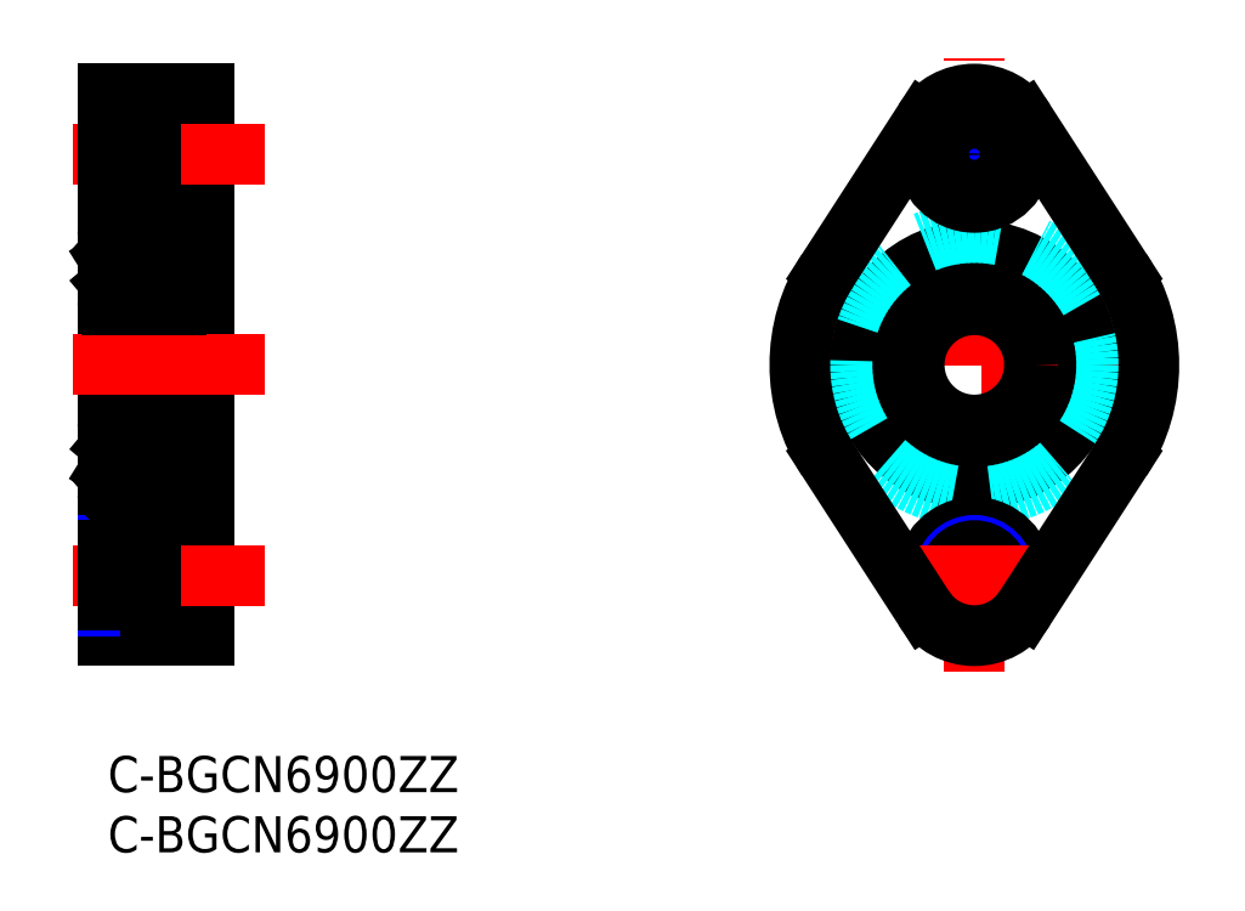
<metadata>
{"format":"dxf","ext":"dxf","renderer":"ezdxf+matplotlib","layout":"modelspace","background":"white","min_lineweight":24,"dpi":150}
</metadata>
<code>
0
SECTION
2
ENTITIES
0
INSERT
8
MSM_CONTINUOUS
2
*U23
10
0
20
0
30
0
0
INSERT
8
MSM_CONTINUOUS
2
*U24
10
0
20
0
30
0
0
LINE
8
MSM_CENTER
10
72
20
7
30
0
11
72
21
58
31
0
0
LINE
8
MSM_CENTER
10
88.5
20
32.5
30
0
11
55.5
21
32.5
31
0
0
LINE
8
MSM_CENTER
10
77.5
20
50
30
0
11
66.5
21
50
31
0
0
CIRCLE
8
MSM_CONTINUOUS
10
72
20
32.5
30
0
40
9.5
0
CIRCLE
8
MSM_DASHED
10
72
20
32.5
30
0
40
11
0
CIRCLE
8
MSM_NARROW
10
72
20
50
30
0
40
2.5
0
CIRCLE
8
MSM_CONTINUOUS
10
72
20
50
30
0
40
4
0
CIRCLE
8
MSM_CONTINUOUS
10
72
20
15
30
0
40
4
0
LINE
8
MSM_CONTINUOUS
10
1.6e-15
20
55
30
0
11
8
21
55
31
0
0
LINE
8
MSM_CONTINUOUS
10
3.6
20
54
30
0
11
8
21
54
31
0
0
LINE
8
MSM_NARROW
10
1.6e-15
20
52.5
30
0
11
3.6
21
52.5
31
0
0
LINE
8
MSM_NARROW
10
1.6e-15
20
47.5
30
0
11
3.6
21
47.5
31
0
0
LINE
8
MSM_CONTINUOUS
10
3.6
20
46
30
0
11
8
21
46
31
0
0
LINE
8
MSM_CONTINUOUS
10
5.7
20
43.5
30
0
11
1.6e-15
21
43.5
31
0
0
LINE
8
MSM_CONTINUOUS
10
8
20
42
30
0
11
6
21
42
31
0
0
LINE
8
MSM_CONTINUOUS
10
1.6e-15
20
55
30
0
11
1.6e-15
21
10
31
0
0
LINE
8
MSM_CONTINUOUS
10
6
20
43.2
30
0
11
6
21
21.8
31
0
0
ARC
8
MSM_CONTINUOUS
10
5.7
20
21.8
30
0
40
0.3
50
270
51
0
0
ARC
8
MSM_CONTINUOUS
10
5.7
20
43.2
30
0
40
0.3
50
0
51
90
0
LINE
8
MSM_CONTINUOUS
10
8
20
55
30
0
11
8
21
10
31
0
0
LINE
8
MSM_CONTINUOUS
10
3.6
20
54
30
0
11
3.6
21
46
31
0
0
LINE
8
MSM_CENTER
10
13
20
50
30
0
11
-5
21
50
31
0
0
LINE
8
MSM_CONTINUOUS
10
8
20
10
30
0
11
1.6e-15
21
10
31
0
0
LINE
8
MSM_CENTER
10
13
20
32.5
30
0
11
-5
21
32.5
31
0
0
CIRCLE
8
MSM_CONTINUOUS
10
72
20
50
30
0
40
2.067
0
LINE
8
MSM_CONTINUOUS
10
1.6e-15
20
52.07
30
0
11
3.6
21
52.07
31
0
0
LINE
8
MSM_CONTINUOUS
10
1.6e-15
20
47.93
30
0
11
3.6
21
47.93
31
0
0
LINE
8
MSM_CONTINUOUS
10
5.7
20
21.5
30
0
11
1.6e-15
21
21.5
31
0
0
LINE
8
MSM_CONTINUOUS
10
8
20
23
30
0
11
6
21
23
31
0
0
LINE
8
MSM_CONTINUOUS
10
3.6
20
11
30
0
11
8
21
11
31
0
0
LINE
8
MSM_NARROW
10
1.6e-15
20
12.5
30
0
11
3.6
21
12.5
31
0
0
LINE
8
MSM_NARROW
10
1.6e-15
20
17.5
30
0
11
3.6
21
17.5
31
0
0
LINE
8
MSM_CONTINUOUS
10
3.6
20
19
30
0
11
8
21
19
31
0
0
LINE
8
MSM_CONTINUOUS
10
3.6
20
11
30
0
11
3.6
21
19
31
0
0
LINE
8
MSM_CENTER
10
13
20
15
30
0
11
-5
21
15
31
0
0
LINE
8
MSM_CONTINUOUS
10
1.6e-15
20
12.93
30
0
11
3.6
21
12.93
31
0
0
LINE
8
MSM_CONTINUOUS
10
1.6e-15
20
17.07
30
0
11
3.6
21
17.07
31
0
0
CIRCLE
8
MSM_NARROW
10
72
20
15
30
0
40
2.5
0
CIRCLE
8
MSM_CONTINUOUS
10
72
20
15
30
0
40
2.067
0
LINE
8
MSM_CENTER
10
77.5
20
15
30
0
11
66.5
21
15
31
0
0
ARC
8
MSM_CONTINUOUS
10
72
20
50
30
0
40
5
50
32.88
51
147.1
0
ARC
8
MSM_CONTINUOUS
10
72
20
15
30
0
40
5
50
212.9
51
327.1
0
ARC
8
MSM_CONTINUOUS
10
72
20
32.5
30
0
40
14.5
50
147.1
51
212.9
0
ARC
8
MSM_CONTINUOUS
10
72
20
32.5
30
0
40
14.5
50
327.1
51
32.88
0
LINE
8
MSM_CONTINUOUS
10
67.8
20
52.71
30
0
11
59.82
21
40.37
31
0
0
LINE
8
MSM_CONTINUOUS
10
76.2
20
52.71
30
0
11
84.18
21
40.37
31
0
0
LINE
8
MSM_CONTINUOUS
10
67.8
20
12.29
30
0
11
59.82
21
24.63
31
0
0
LINE
8
MSM_CONTINUOUS
10
76.2
20
12.29
30
0
11
84.18
21
24.63
31
0
0
LINE
8
MSM_CONTINUOUS
10
0.3
20
37.5
30
0
11
5.7
21
37.5
31
0
0
ARC
8
MSM_CONTINUOUS
10
0.1
20
42.3
30
0
40
0.1
50
180
51
270
0
ARC
8
MSM_CONTINUOUS
10
0.1
20
39.1
30
0
40
0.1
50
90
51
180
0
ARC
8
MSM_CONTINUOUS
10
0.3
20
37.8
30
0
40
0.3
50
180
51
270
0
ARC
8
MSM_CONTINUOUS
10
0.3
20
43.2
30
0
40
0.3
50
90
51
180
0
LINE
8
MSM_CONTINUOUS
10
1.132
20
41.49
30
0
11
0.432
21
41.05
31
0
0
LINE
8
MSM_CONTINUOUS
10
0.932
20
41.6
30
0
11
0.232
21
41.16
31
0
0
LINE
8
MSM_CONTINUOUS
10
0.1
20
39.2
30
0
11
0.35
21
39.2
31
0
0
LINE
8
MSM_CONTINUOUS
10
0.9609
20
38.98
30
0
11
1.125
21
39.43
31
0
0
ARC
8
MSM_CONTINUOUS
10
0.7729
20
39.05
30
0
40
0.2
50
270
51
340.1
0
LINE
8
MSM_CONTINUOUS
10
0.35
20
39.2
30
0
11
0.5836
21
38.92
31
0
0
ARC
8
MSM_CONTINUOUS
10
0.7368
20
39.05
30
0
40
0.2
50
220
51
270
0
LINE
8
MSM_CONTINUOUS
10
0.7368
20
38.85
30
0
11
0.7729
21
38.85
31
0
0
LINE
8
MSM_CONTINUOUS
10
1.219
20
39.5
30
0
11
1.767
21
39.5
31
0
0
ARC
8
MSM_CONTINUOUS
10
1.219
20
39.4
30
0
40
0.1
50
90
51
160.1
0
LINE
8
MSM_CONTINUOUS
10
0.432
20
41.05
30
0
11
0.432
21
39.55
31
0
0
LINE
8
MSM_CONTINUOUS
10
0.232
20
41.16
30
0
11
0.232
21
39.55
31
0
0
ARC
8
MSM_CONTINUOUS
10
0.432
20
39.55
30
0
40
0.2
50
180
51
270
0
LINE
8
MSM_CONTINUOUS
10
0.882
20
39.35
30
0
11
0.882
21
39.55
31
0
0
LINE
8
MSM_CONTINUOUS
10
0.432
20
39.35
30
0
11
0.882
21
39.35
31
0
0
LINE
8
MSM_CONTINUOUS
10
0.882
20
39.55
30
0
11
0.432
21
39.55
31
0
0
LINE
8
MSM_CONTINUOUS
10
0.1
20
42.2
30
0
11
0.41
21
42.2
31
0
0
LINE
8
MSM_CONTINUOUS
10
1.253
20
41.5
30
0
11
1.767
21
41.5
31
0
0
LINE
8
MSM_CONTINUOUS
10
0.8994
20
42.2
30
0
11
0.932
21
41.6
31
0
0
LINE
8
MSM_CONTINUOUS
10
0.563
20
42.07
30
0
11
0.723
21
42.26
31
0
0
ARC
8
MSM_CONTINUOUS
10
0.7996
20
42.2
30
0
40
0.1
50
3.086
51
140
0
LINE
8
MSM_CONTINUOUS
10
0.705
20
41.93
30
0
11
0.563
21
42.07
31
0
0
LINE
8
MSM_CONTINUOUS
10
0.563
20
41.79
30
0
11
0.705
21
41.93
31
0
0
LINE
8
MSM_CONTINUOUS
10
0.4101
20
42.2
30
0
11
0.5697
21
42.39
31
0
0
ARC
8
MSM_CONTINUOUS
10
0.5633
20
42.07
30
0
40
0.2
50
140
51
225
0
LINE
8
MSM_CONTINUOUS
10
0.563
20
41.79
30
0
11
0.4219
21
41.93
31
0
0
LINE
8
MSM_CONTINUOUS
10
1.098
20
42.22
30
0
11
1.153
21
41.59
31
0
0
ARC
8
MSM_CONTINUOUS
10
1.253
20
41.6
30
0
40
0.1
50
184.9
51
270
0
ARC
8
MSM_CONTINUOUS
10
0.7995
20
42.2
30
0
40
0.3
50
4.936
51
140
0
LINE
8
MSM_CONTINUOUS
10
1.132
20
41.83
30
0
11
1.132
21
41.49
31
0
0
CIRCLE
8
MSM_CONTINUOUS
10
3
20
40.5
30
0
40
1.587
0
ARC
8
MSM_CONTINUOUS
10
5.9
20
42.3
30
0
40
0.1
50
270
51
0
0
ARC
8
MSM_CONTINUOUS
10
5.9
20
39.1
30
0
40
0.1
50
0
51
90
0
ARC
8
MSM_CONTINUOUS
10
5.7
20
37.8
30
0
40
0.3
50
270
51
0
0
LINE
8
MSM_CONTINUOUS
10
4.868
20
41.49
30
0
11
5.568
21
41.05
31
0
0
LINE
8
MSM_CONTINUOUS
10
5.068
20
41.6
30
0
11
5.768
21
41.16
31
0
0
LINE
8
MSM_CONTINUOUS
10
5.9
20
39.2
30
0
11
5.65
21
39.2
31
0
0
LINE
8
MSM_CONTINUOUS
10
5.039
20
38.98
30
0
11
4.875
21
39.43
31
0
0
ARC
8
MSM_CONTINUOUS
10
5.227
20
39.05
30
0
40
0.2
50
199.9
51
270
0
LINE
8
MSM_CONTINUOUS
10
5.65
20
39.2
30
0
11
5.416
21
38.92
31
0
0
ARC
8
MSM_CONTINUOUS
10
5.263
20
39.05
30
0
40
0.2
50
270
51
320
0
LINE
8
MSM_CONTINUOUS
10
5.263
20
38.85
30
0
11
5.227
21
38.85
31
0
0
LINE
8
MSM_CONTINUOUS
10
4.781
20
39.5
30
0
11
4.233
21
39.5
31
0
0
ARC
8
MSM_CONTINUOUS
10
4.781
20
39.4
30
0
40
0.1
50
19.94
51
90
0
LINE
8
MSM_CONTINUOUS
10
5.568
20
41.05
30
0
11
5.568
21
39.55
31
0
0
LINE
8
MSM_CONTINUOUS
10
5.768
20
41.16
30
0
11
5.768
21
39.55
31
0
0
ARC
8
MSM_CONTINUOUS
10
5.568
20
39.55
30
0
40
0.2
50
270
51
0
0
LINE
8
MSM_CONTINUOUS
10
5.118
20
39.35
30
0
11
5.118
21
39.55
31
0
0
LINE
8
MSM_CONTINUOUS
10
5.568
20
39.35
30
0
11
5.118
21
39.35
31
0
0
LINE
8
MSM_CONTINUOUS
10
5.118
20
39.55
30
0
11
5.568
21
39.55
31
0
0
LINE
8
MSM_CONTINUOUS
10
5.9
20
42.2
30
0
11
5.59
21
42.2
31
0
0
LINE
8
MSM_CONTINUOUS
10
4.747
20
41.5
30
0
11
4.233
21
41.5
31
0
0
LINE
8
MSM_CONTINUOUS
10
5.101
20
42.2
30
0
11
5.068
21
41.6
31
0
0
LINE
8
MSM_CONTINUOUS
10
5.437
20
42.07
30
0
11
5.277
21
42.26
31
0
0
ARC
8
MSM_CONTINUOUS
10
5.2
20
42.2
30
0
40
0.1
50
40.04
51
176.9
0
LINE
8
MSM_CONTINUOUS
10
5.295
20
41.93
30
0
11
5.437
21
42.07
31
0
0
LINE
8
MSM_CONTINUOUS
10
5.437
20
41.79
30
0
11
5.295
21
41.93
31
0
0
LINE
8
MSM_CONTINUOUS
10
5.59
20
42.2
30
0
11
5.43
21
42.39
31
0
0
ARC
8
MSM_CONTINUOUS
10
5.437
20
42.07
30
0
40
0.2
50
315
51
40.01
0
LINE
8
MSM_CONTINUOUS
10
5.437
20
41.79
30
0
11
5.578
21
41.93
31
0
0
LINE
8
MSM_CONTINUOUS
10
4.902
20
42.22
30
0
11
4.847
21
41.59
31
0
0
ARC
8
MSM_CONTINUOUS
10
4.747
20
41.6
30
0
40
0.1
50
270
51
355.1
0
ARC
8
MSM_CONTINUOUS
10
5.2
20
42.2
30
0
40
0.3
50
40.01
51
175.1
0
LINE
8
MSM_CONTINUOUS
10
4.868
20
41.83
30
0
11
4.868
21
41.49
31
0
0
LINE
8
MSM_CONTINUOUS
10
0.3
20
27.5
30
0
11
5.7
21
27.5
31
0
0
ARC
8
MSM_CONTINUOUS
10
0.1
20
22.7
30
0
40
0.1
50
90
51
180
0
ARC
8
MSM_CONTINUOUS
10
0.1
20
25.9
30
0
40
0.1
50
180
51
270
0
ARC
8
MSM_CONTINUOUS
10
0.3
20
27.2
30
0
40
0.3
50
90
51
180
0
ARC
8
MSM_CONTINUOUS
10
0.3
20
21.8
30
0
40
0.3
50
180
51
270
0
LINE
8
MSM_CONTINUOUS
10
1.132
20
23.51
30
0
11
0.432
21
23.95
31
0
0
LINE
8
MSM_CONTINUOUS
10
0.932
20
23.4
30
0
11
0.232
21
23.84
31
0
0
LINE
8
MSM_CONTINUOUS
10
0.1
20
25.8
30
0
11
0.35
21
25.8
31
0
0
LINE
8
MSM_CONTINUOUS
10
0.9609
20
26.02
30
0
11
1.125
21
25.57
31
0
0
ARC
8
MSM_CONTINUOUS
10
0.7729
20
25.95
30
0
40
0.2
50
19.94
51
90
0
LINE
8
MSM_CONTINUOUS
10
0.35
20
25.8
30
0
11
0.5836
21
26.08
31
0
0
ARC
8
MSM_CONTINUOUS
10
0.7368
20
25.95
30
0
40
0.2
50
90
51
140
0
LINE
8
MSM_CONTINUOUS
10
0.7368
20
26.15
30
0
11
0.7729
21
26.15
31
0
0
LINE
8
MSM_CONTINUOUS
10
1.219
20
25.5
30
0
11
1.767
21
25.5
31
0
0
ARC
8
MSM_CONTINUOUS
10
1.219
20
25.6
30
0
40
0.1
50
199.9
51
270
0
LINE
8
MSM_CONTINUOUS
10
0.432
20
23.95
30
0
11
0.432
21
25.45
31
0
0
LINE
8
MSM_CONTINUOUS
10
0.232
20
23.84
30
0
11
0.232
21
25.45
31
0
0
ARC
8
MSM_CONTINUOUS
10
0.432
20
25.45
30
0
40
0.2
50
90
51
180
0
LINE
8
MSM_CONTINUOUS
10
0.882
20
25.65
30
0
11
0.882
21
25.45
31
0
0
LINE
8
MSM_CONTINUOUS
10
0.432
20
25.65
30
0
11
0.882
21
25.65
31
0
0
LINE
8
MSM_CONTINUOUS
10
0.882
20
25.45
30
0
11
0.432
21
25.45
31
0
0
LINE
8
MSM_CONTINUOUS
10
0.1
20
22.8
30
0
11
0.41
21
22.8
31
0
0
LINE
8
MSM_CONTINUOUS
10
1.253
20
23.5
30
0
11
1.767
21
23.5
31
0
0
LINE
8
MSM_CONTINUOUS
10
0.8994
20
22.8
30
0
11
0.932
21
23.4
31
0
0
LINE
8
MSM_CONTINUOUS
10
0.563
20
22.93
30
0
11
0.723
21
22.74
31
0
0
ARC
8
MSM_CONTINUOUS
10
0.7996
20
22.8
30
0
40
0.1
50
220
51
356.9
0
LINE
8
MSM_CONTINUOUS
10
0.705
20
23.07
30
0
11
0.563
21
22.93
31
0
0
LINE
8
MSM_CONTINUOUS
10
0.563
20
23.21
30
0
11
0.705
21
23.07
31
0
0
LINE
8
MSM_CONTINUOUS
10
0.4101
20
22.8
30
0
11
0.5697
21
22.61
31
0
0
ARC
8
MSM_CONTINUOUS
10
0.5633
20
22.93
30
0
40
0.2
50
135
51
220
0
LINE
8
MSM_CONTINUOUS
10
0.563
20
23.21
30
0
11
0.4219
21
23.07
31
0
0
LINE
8
MSM_CONTINUOUS
10
1.098
20
22.78
30
0
11
1.153
21
23.41
31
0
0
ARC
8
MSM_CONTINUOUS
10
1.253
20
23.4
30
0
40
0.1
50
90
51
175.1
0
ARC
8
MSM_CONTINUOUS
10
0.7995
20
22.8
30
0
40
0.3
50
220
51
355.1
0
LINE
8
MSM_CONTINUOUS
10
1.132
20
23.17
30
0
11
1.132
21
23.51
31
0
0
CIRCLE
8
MSM_CONTINUOUS
10
3
20
24.5
30
0
40
1.587
0
ARC
8
MSM_CONTINUOUS
10
5.9
20
22.7
30
0
40
0.1
50
0
51
90
0
ARC
8
MSM_CONTINUOUS
10
5.9
20
25.9
30
0
40
0.1
50
270
51
0
0
ARC
8
MSM_CONTINUOUS
10
5.7
20
27.2
30
0
40
0.3
50
0
51
90
0
LINE
8
MSM_CONTINUOUS
10
4.868
20
23.51
30
0
11
5.568
21
23.95
31
0
0
LINE
8
MSM_CONTINUOUS
10
5.068
20
23.4
30
0
11
5.768
21
23.84
31
0
0
LINE
8
MSM_CONTINUOUS
10
5.9
20
25.8
30
0
11
5.65
21
25.8
31
0
0
LINE
8
MSM_CONTINUOUS
10
5.039
20
26.02
30
0
11
4.875
21
25.57
31
0
0
ARC
8
MSM_CONTINUOUS
10
5.227
20
25.95
30
0
40
0.2
50
90
51
160.1
0
LINE
8
MSM_CONTINUOUS
10
5.65
20
25.8
30
0
11
5.416
21
26.08
31
0
0
ARC
8
MSM_CONTINUOUS
10
5.263
20
25.95
30
0
40
0.2
50
39.99
51
90
0
LINE
8
MSM_CONTINUOUS
10
5.263
20
26.15
30
0
11
5.227
21
26.15
31
0
0
LINE
8
MSM_CONTINUOUS
10
4.781
20
25.5
30
0
11
4.233
21
25.5
31
0
0
ARC
8
MSM_CONTINUOUS
10
4.781
20
25.6
30
0
40
0.1
50
270
51
340.1
0
LINE
8
MSM_CONTINUOUS
10
5.568
20
23.95
30
0
11
5.568
21
25.45
31
0
0
LINE
8
MSM_CONTINUOUS
10
5.768
20
23.84
30
0
11
5.768
21
25.45
31
0
0
ARC
8
MSM_CONTINUOUS
10
5.568
20
25.45
30
0
40
0.2
50
0
51
90
0
LINE
8
MSM_CONTINUOUS
10
5.118
20
25.65
30
0
11
5.118
21
25.45
31
0
0
LINE
8
MSM_CONTINUOUS
10
5.568
20
25.65
30
0
11
5.118
21
25.65
31
0
0
LINE
8
MSM_CONTINUOUS
10
5.118
20
25.45
30
0
11
5.568
21
25.45
31
0
0
LINE
8
MSM_CONTINUOUS
10
5.9
20
22.8
30
0
11
5.59
21
22.8
31
0
0
LINE
8
MSM_CONTINUOUS
10
4.747
20
23.5
30
0
11
4.233
21
23.5
31
0
0
LINE
8
MSM_CONTINUOUS
10
5.101
20
22.8
30
0
11
5.068
21
23.4
31
0
0
LINE
8
MSM_CONTINUOUS
10
5.437
20
22.93
30
0
11
5.277
21
22.74
31
0
0
ARC
8
MSM_CONTINUOUS
10
5.2
20
22.8
30
0
40
0.1
50
183.1
51
320
0
LINE
8
MSM_CONTINUOUS
10
5.295
20
23.07
30
0
11
5.437
21
22.93
31
0
0
LINE
8
MSM_CONTINUOUS
10
5.437
20
23.21
30
0
11
5.295
21
23.07
31
0
0
LINE
8
MSM_CONTINUOUS
10
5.59
20
22.8
30
0
11
5.43
21
22.61
31
0
0
ARC
8
MSM_CONTINUOUS
10
5.437
20
22.93
30
0
40
0.2
50
320
51
45
0
LINE
8
MSM_CONTINUOUS
10
5.437
20
23.21
30
0
11
5.578
21
23.07
31
0
0
LINE
8
MSM_CONTINUOUS
10
4.902
20
22.78
30
0
11
4.847
21
23.41
31
0
0
ARC
8
MSM_CONTINUOUS
10
4.747
20
23.4
30
0
40
0.1
50
4.936
51
90
0
ARC
8
MSM_CONTINUOUS
10
5.2
20
22.8
30
0
40
0.3
50
184.9
51
320
0
LINE
8
MSM_CONTINUOUS
10
4.868
20
23.17
30
0
11
4.868
21
23.51
31
0
0
CIRCLE
8
MSM_CONTINUOUS
10
72
20
32.5
30
0
40
5
0
ENDSEC
0
EOF

</code>
